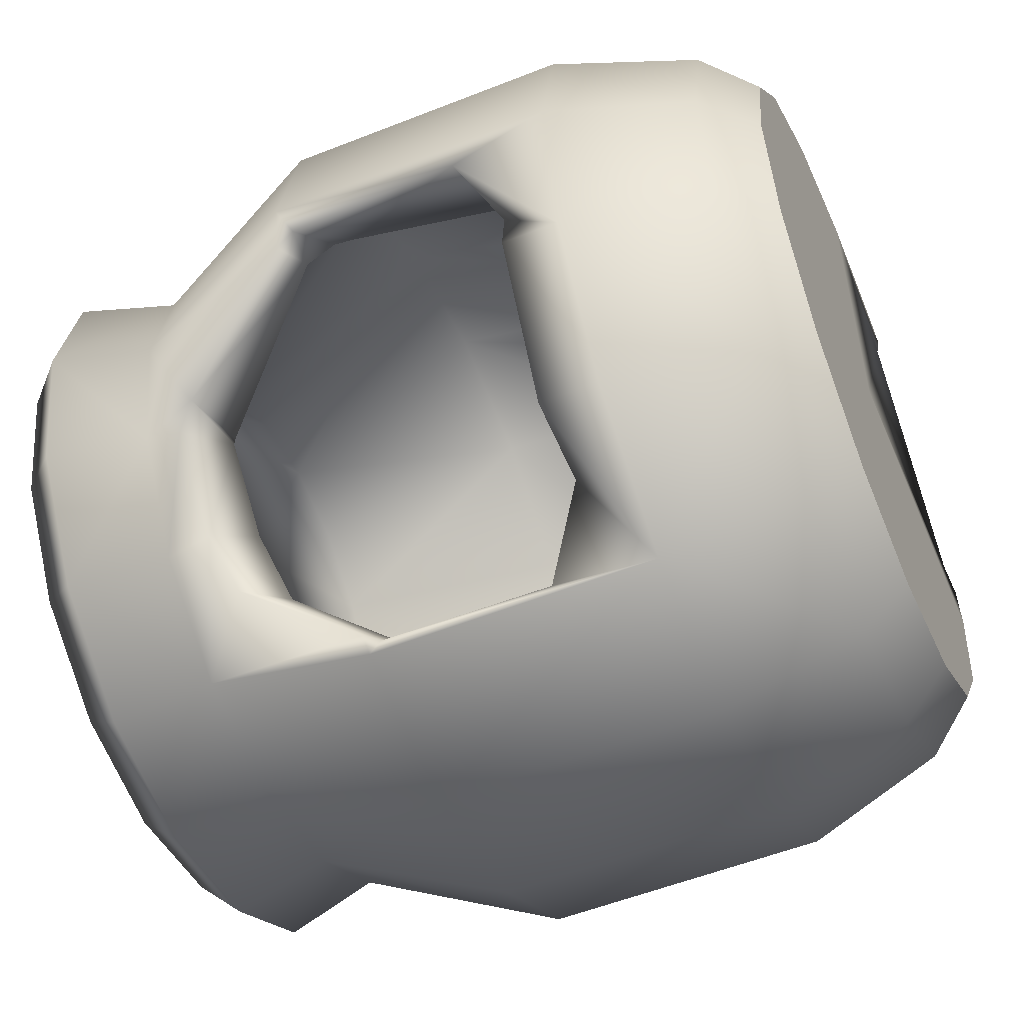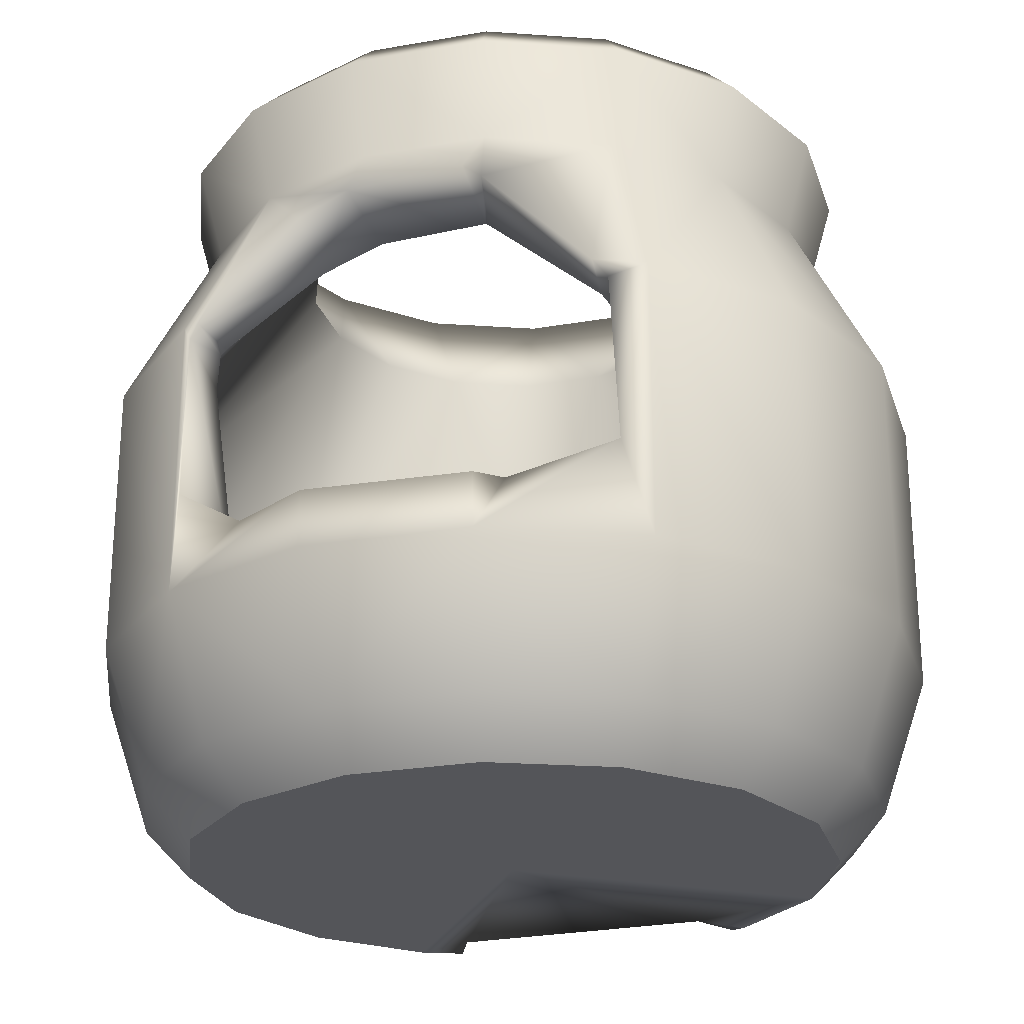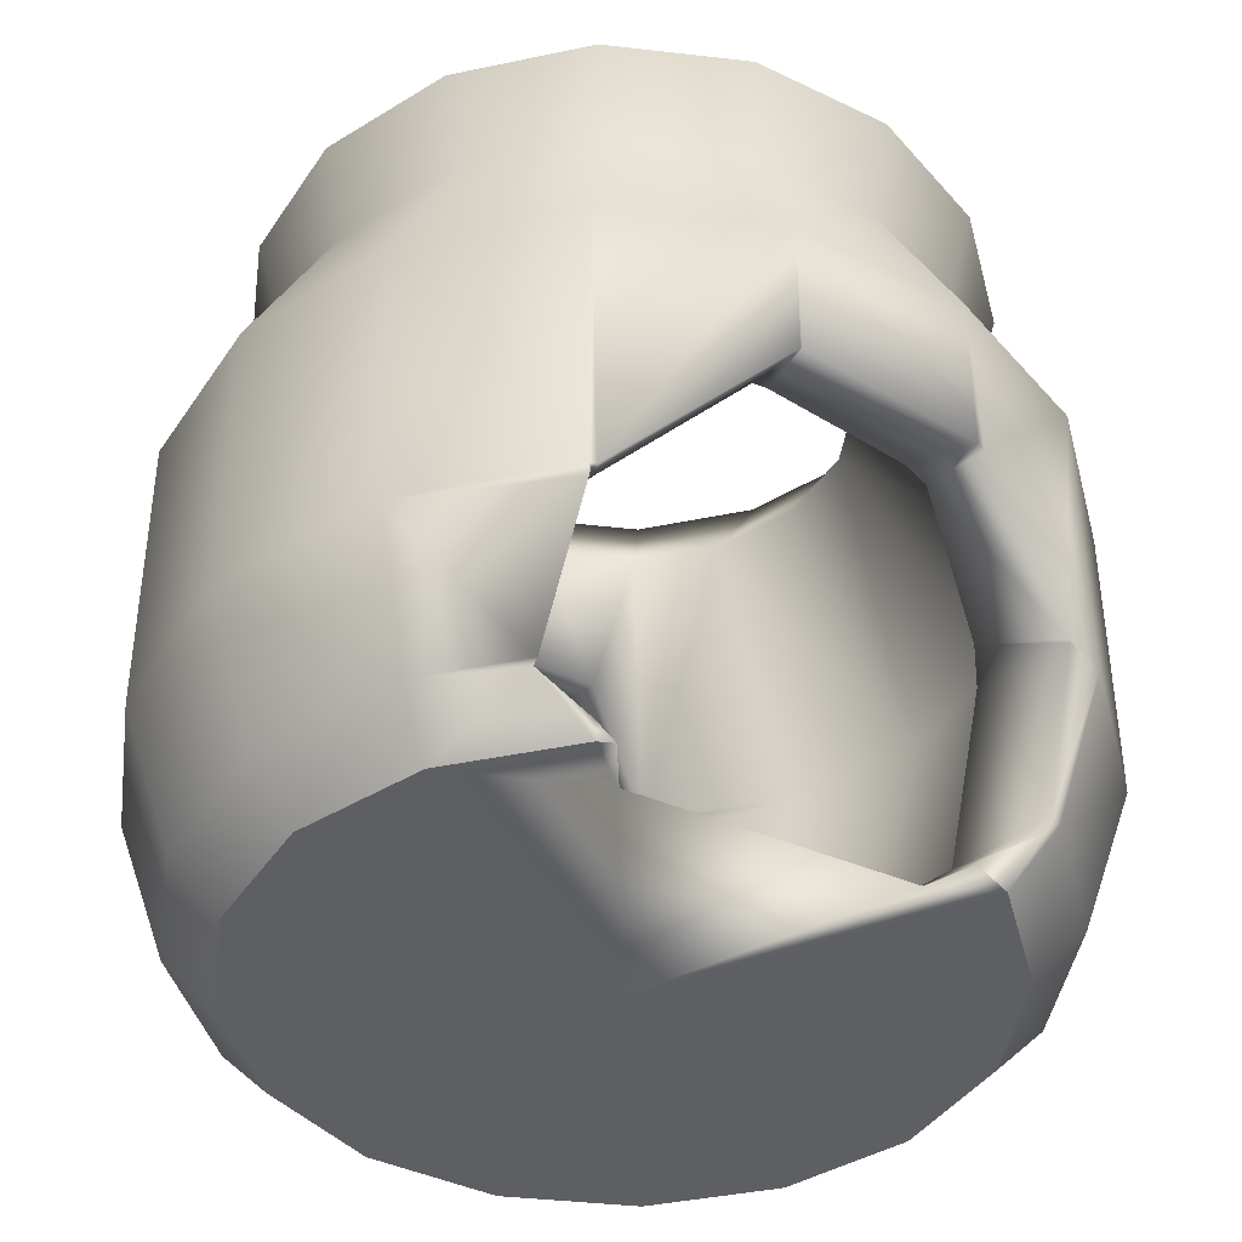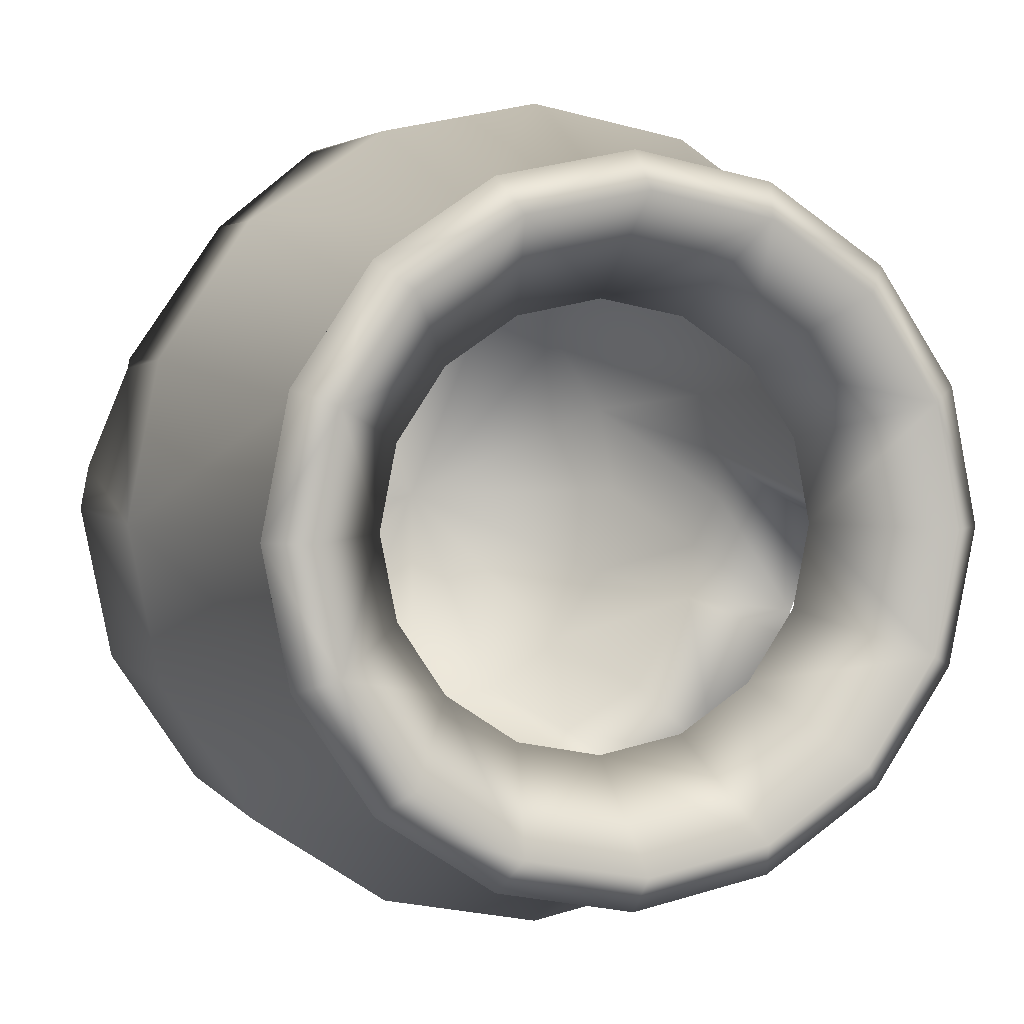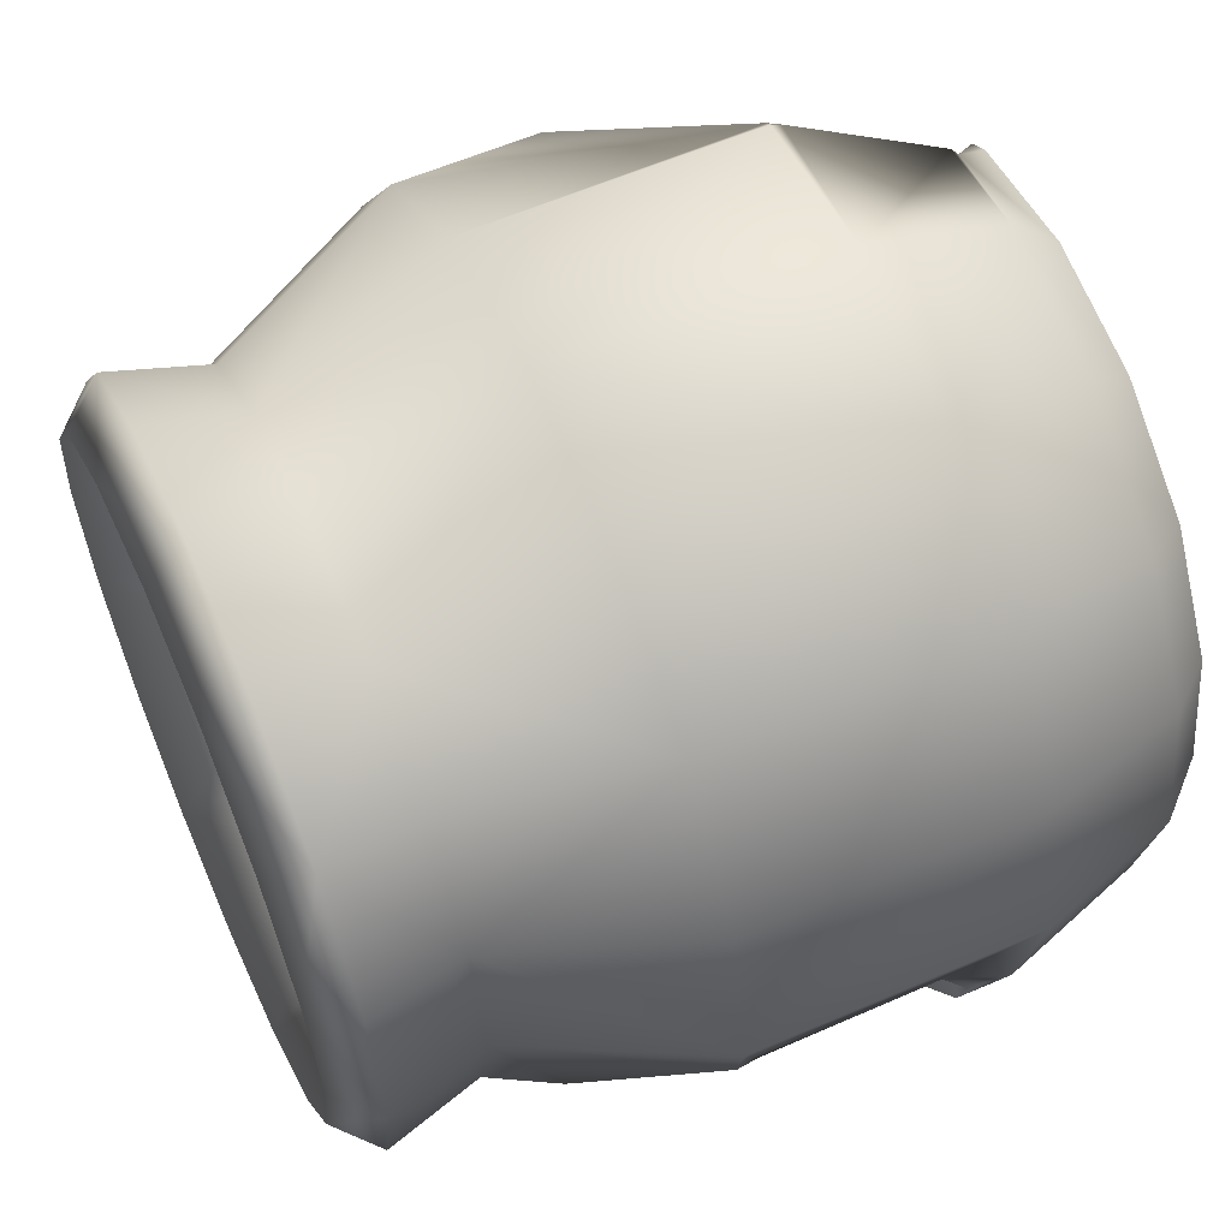
<metadata>
{"format":"obj","ext":"obj","renderer":"f3d","projection":"perspective","resolution":1024,"background":"white","views":[{"elev":-54.3,"azim":-67.2,"up":"+Z"},{"elev":-24.8,"azim":-107.7,"up":"+Y"},{"elev":-40.7,"azim":25.7,"up":"+Y"},{"elev":3.5,"azim":161.4,"up":"+Z"},{"elev":59.6,"azim":-113.9,"up":"+Z"}]}
</metadata>
<code>
o Pot_cracked
v 0.9991 2 -0.01846
v 0.923 2 0.3642
v 0.7062 2 0.6886
v 0.3818 2 0.9054
v -0.000924 2 0.9815
v -0.3836 2 0.9054
v -0.708 2 0.6886
v -0.9248 2 0.3642
v -1.001 2 -0.01846
v -0.9248 2 -0.4011
v -0.708 2 -0.7256
v -0.3836 2 -0.9423
v -0.000924 2 -1.018
v 0.3818 2 -0.9423
v 0.7062 2 -0.7256
v 0.923 2 -0.4011
v 0.9991 0 -0.01846
v 0.3818 0 0.9054
v -0.000924 0 0.9815
v -0.3836 0 0.9054
v -0.708 0 0.6886
v -0.9248 0 0.3642
v -1.001 0 -0.01846
v -0.9248 0 -0.4011
v -0.708 0 -0.7256
v -0.3836 0 -0.9423
v -0.000924 0 -1.018
v 0.3818 0 -0.9423
v 0.7062 0 -0.7256
v 0.923 0 -0.4011
v 1.285 1.429 -0.01846
v 1.285 0.5713 -0.01846
v 1.187 1.429 0.4737
v 0.9084 1.429 0.8909
v 0.4912 1.429 1.17
v 0.4912 0.5713 1.17
v -0.000924 1.429 1.268
v -0.000924 0.5713 1.268
v -0.4931 1.429 1.17
v -0.4931 0.5713 1.17
v -0.9103 1.429 0.8909
v -0.9103 0.5713 0.8909
v -1.189 1.429 0.4737
v -1.189 0.5713 0.4737
v -1.287 1.429 -0.01846
v -1.287 0.5713 -0.01846
v -1.189 0.5713 -0.5106
v -0.9103 0.5713 -0.9278
v -0.4931 1.429 -1.207
v -0.4931 0.5713 -1.207
v -0.000924 1.429 -1.304
v -0.000924 0.5713 -1.304
v 0.4912 1.429 -1.207
v 0.4912 0.5713 -1.207
v 0.9084 1.429 -0.9278
v 0.9084 0.5713 -0.9278
v 1.187 1.429 -0.5106
v 1.187 0.5713 -0.5106
v 0.9987 2.293 0.3956
v 1.081 2.293 -0.01846
v 0.9987 2.293 -0.4325
v 0.7642 2.293 -0.7836
v 0.4131 2.293 -1.018
v -0.000924 2.293 -1.1
v -0.415 2.293 -1.018
v -0.766 2.293 -0.7836
v -1.001 2.293 -0.4325
v -1.083 2.293 -0.01846
v -1.001 2.293 0.3956
v -0.766 2.293 0.7466
v -0.415 2.293 0.9812
v -0.000924 2.293 1.064
v 0.4131 2.293 0.9812
v 0.7642 2.293 0.7466
v 0.8868 2.414 0.3492
v 0.9599 2.414 -0.01846
v 0.8868 2.414 -0.3862
v 0.6785 2.414 -0.6979
v 0.3668 2.414 -0.9061
v -0.000924 2.414 -0.9793
v -0.3686 2.414 -0.9061
v -0.6803 2.414 -0.6979
v -0.8886 2.414 -0.3862
v -0.9617 2.414 -0.01846
v -0.8886 2.414 0.3492
v -0.6803 2.414 0.6609
v -0.3686 2.414 0.8692
v -0.000924 2.414 0.9424
v 0.3668 2.414 0.8692
v 0.6785 2.414 0.6609
v 0.6187 2.018 0.2382
v 0.6697 2.018 -0.01846
v 0.6187 2.018 -0.2751
v 0.4733 2.018 -0.4927
v 0.2557 2.018 -0.6381
v -0.000924 2.018 -0.6891
v -0.2576 2.018 -0.6381
v -0.4751 2.018 -0.4927
v -0.6205 2.018 -0.2751
v -0.6716 2.018 -0.01846
v -0.6205 2.018 0.2382
v -0.4751 2.018 0.4558
v -0.2576 2.018 0.6011
v -0.000924 2.018 0.6522
v 0.2557 2.018 0.6011
v 0.4733 2.018 0.4558
v 1.06 1.392 0.4211
v 1.148 1.392 -0.01846
v 1.06 1.392 -0.4581
v 0.8114 1.392 -0.8307
v 0.4387 1.392 -1.08
v -0.000924 1.392 -1.167
v -1.15 1.392 -0.01846
v -1.062 1.392 0.4211
v -0.8132 1.392 0.7938
v -0.4405 1.392 1.043
v -0.000924 1.392 1.13
v 0.4387 1.392 1.043
v 0.8114 1.392 0.7938
v 0.7837 0.064 -0.01846
v 0.724 0.064 -0.3187
v 0.5539 0.064 -0.5733
v 0.2994 0.064 -0.7434
v -0.000924 0.064 -0.8031
v -0.3012 0.064 -0.7434
v -0.5558 0.064 -0.5733
v -0.7259 0.064 -0.3187
v -0.7856 0.064 -0.01846
v -0.7259 0.064 0.2818
v -0.5558 0.064 0.5364
v -0.3012 0.064 0.7065
v -0.000924 0.064 0.7662
v 1.142 0.1488 -0.01846
v -0.000924 0.1488 1.125
v -0.4383 0.1488 1.038
v -0.8091 0.1488 0.7898
v -1.057 0.1488 0.4189
v -1.144 0.1488 -0.01846
v -1.057 0.1488 -0.4559
v -0.8091 0.1488 -0.8267
v -0.4383 0.1488 -1.074
v -0.000924 0.1488 -1.161
v 0.4365 0.1488 -1.074
v 0.8073 0.1488 -0.8267
v 1.055 0.1488 -0.4559
v -0.000924 0 -0.01846
v -0.000924 0.064 -0.01846
v 0.9721 0 0.1172
v 0.4213 0 0.879
v 1.187 0.9456 0.4737
v 0.9084 1.009 0.8909
v 0.4874 0.5418 1.16
v 0.5067 0.5713 1.159
v 1.257 0.5713 0.1227
v 0.3949 0.03571 0.9371
v 0.3159 0.1488 1.062
v 1.135 0.1488 0.01929
v 1.256 0.5652 0.1154
v 1.113 0.1234 0.003197
v 0.8315 0 0.08866
v 0.3564 0 0.7321
v 0.3006 0.1351 1.051
v 0.494 0.5617 1.164
v 0.9067 1.009 0.892
v 1.193 0.9465 0.4446
v -0.4311 1.392 -1.082
v -0.4351 1.411 -1.067
v -0.6162 1.757 -0.6337
v -1.132 1.392 -0.1066
v -0.79 1.778 -0.3453
v -0.3611 0.6353 -0.8881
v -0.6632 0.6179 -0.6807
v -0.8644 0.6109 -0.3761
v -1.112 1.253 -0.01846
v -0.952 0.6709 -0.01846
v -0.8924 0.5781 -0.1899
v -0.4163 0.5776 -0.8325
v -0.3555 1.311 -1.075
v -0.1754 0.72 -0.9483
v -0.4617 1.712 -0.7769
v -0.7766 1.789 -0.3508
v -1.125 1.311 -0.03127
v -0.9288 0.7042 0.1438
v 0.7793 0.064 0.004061
v 0.9708 1.038 0.384
v 0.9756 0.7639 -0.01846
v 0.7896 0.08529 -0.01846
v 0.2557 0.064 0.7151
v -0.000924 0.2893 0.828
v -0.000924 0.273 0.8235
v 0.3783 0.8163 0.897
v 0.7519 1.086 0.7344
v 0.4005 0.064 0.383
v -0.00822 0.278 0.8234
v 0.2182 0.064 0.63
v 0.6932 0.064 -0.01341
v 0.798 0.2694 -0.2296
v 0.9415 0.711 -0.1171
v 0.9893 1.041 0.2943
v 0.7232 1.094 0.7565
v 0.1559 0.7182 0.9144
v -1.017 1.801 -0.4392
v -0.7678 1.831 -0.7854
v -1.189 0.7379 -0.5106
v -0.9103 0.7466 -0.9278
v -0.5392 1.429 -1.176
v -1.255 1.429 -0.1791
v -1.264 1.375 -0.1339
v -1.269 0.8617 -0.1075
v -1.207 0.7235 -0.4219
v -0.7187 0.7176 -1.056
v -0.51 0.8748 -1.195
v -0.5147 1.385 -1.192
v -0.6302 1.79 -0.9014
v -0.9502 1.869 -0.479
g Pot_cracked_Cylinder1_auv
f 1 31 16
f 1 60 2
f 2 31 1
f 2 34 33
f 2 74 3
f 3 34 2
f 3 74 4
f 4 34 3
f 4 37 35
f 4 72 5
f 5 37 4
f 5 72 6
f 6 37 5
f 6 41 39
f 6 70 7
f 7 41 6
f 7 70 8
f 8 41 7
f 8 45 43
f 8 68 9
f 9 45 8
f 9 68 10
f 9 207 45
f 10 66 11
f 10 202 9
f 10 215 202
f 11 66 12
f 11 215 10
f 12 51 49
f 12 64 13
f 12 203 11
f 13 51 12
f 13 64 14
f 14 51 13
f 14 55 53
f 14 62 15
f 15 55 14
f 15 62 16
f 16 31 57
f 16 55 15
f 16 60 1
f 17 146 30
f 17 159 148
f 17 160 146
f 18 161 149
f 18 162 19
f 19 134 20
f 19 161 18
f 19 162 134
f 20 134 135
f 20 136 21
f 20 146 19
f 21 136 22
f 21 146 20
f 22 136 137
f 22 138 23
f 22 146 21
f 23 138 24
f 23 146 22
f 24 138 139
f 24 140 25
f 24 146 23
f 25 140 26
f 25 146 24
f 26 140 141
f 26 142 27
f 26 146 25
f 27 142 28
f 27 146 26
f 28 142 143
f 28 144 29
f 28 146 27
f 29 144 30
f 29 146 28
f 30 133 17
f 30 144 145
f 30 146 29
f 31 154 32
f 32 58 31
f 32 157 133
f 33 31 2
f 33 34 150
f 33 165 31
f 34 164 151
f 35 34 4
f 35 37 36
f 35 153 34
f 36 38 152
f 36 153 35
f 36 163 153
f 37 40 38
f 38 36 37
f 38 40 134
f 39 37 6
f 39 41 40
f 40 37 39
f 40 136 135
f 41 44 42
f 42 40 41
f 42 44 136
f 43 41 8
f 43 45 44
f 44 41 43
f 44 138 137
f 45 209 46
f 46 44 45
f 46 47 138
f 46 209 47
f 47 140 139
f 47 205 48
f 47 210 204
f 48 50 140
f 48 205 50
f 49 51 50
f 49 206 12
f 49 213 206
f 50 142 141
f 50 213 49
f 51 54 52
f 52 50 51
f 52 54 142
f 53 51 14
f 53 55 54
f 54 51 53
f 54 144 143
f 55 58 56
f 56 54 55
f 56 58 144
f 57 31 58
f 57 55 16
f 58 55 57
f 58 133 145
f 59 2 60
f 59 74 2
f 59 75 74
f 60 16 61
f 60 75 59
f 61 16 62
f 61 77 60
f 62 14 63
f 62 77 61
f 63 14 64
f 63 79 62
f 64 12 65
f 64 79 63
f 65 12 66
f 65 81 64
f 66 10 67
f 66 81 65
f 67 10 68
f 67 83 66
f 68 8 69
f 68 83 67
f 69 8 70
f 69 85 68
f 70 6 71
f 70 85 69
f 71 6 72
f 71 87 70
f 72 4 73
f 72 87 71
f 73 4 74
f 73 89 72
f 74 89 73
f 75 60 76
f 75 106 90
f 76 60 77
f 76 92 75
f 77 62 78
f 77 92 76
f 78 62 79
f 78 94 77
f 79 64 80
f 79 94 78
f 80 64 81
f 80 96 79
f 81 66 82
f 81 96 80
f 82 66 83
f 82 98 81
f 83 68 84
f 83 98 82
f 84 68 85
f 84 100 83
f 85 70 86
f 85 100 84
f 86 70 87
f 86 102 85
f 87 72 88
f 87 102 86
f 88 72 89
f 88 104 87
f 89 74 90
f 89 104 88
f 90 74 75
f 90 106 89
f 91 75 92
f 91 106 75
f 91 107 106
f 92 77 93
f 92 107 91
f 93 77 94
f 93 109 92
f 94 79 95
f 94 109 93
f 95 79 96
f 95 111 94
f 96 81 97
f 96 111 95
f 96 167 112
f 97 81 98
f 97 167 96
f 97 180 167
f 98 83 99
f 98 180 97
f 98 181 168
f 99 83 100
f 99 181 98
f 100 85 101
f 100 170 99
f 101 85 102
f 101 114 100
f 102 87 103
f 102 114 101
f 103 87 104
f 103 116 102
f 104 89 105
f 104 116 103
f 105 89 106
f 105 118 104
f 106 118 105
f 107 92 108
f 107 192 119
f 107 199 185
f 108 92 109
f 108 199 107
f 109 94 110
f 109 186 108
f 110 94 111
f 110 122 109
f 111 96 112
f 111 122 110
f 112 124 111
f 112 167 166
f 112 179 124
f 113 100 114
f 113 170 100
f 113 182 169
f 114 102 115
f 114 174 113
f 115 102 116
f 115 130 114
f 116 104 117
f 116 130 115
f 116 189 131
f 117 104 118
f 117 189 116
f 117 201 189
f 118 106 119
f 118 191 117
f 118 200 191
f 119 106 107
f 119 200 118
f 120 187 121
f 120 196 184
f 121 109 122
f 121 196 120
f 121 197 109
f 122 111 123
f 122 147 121
f 123 111 124
f 123 147 122
f 124 147 123
f 124 171 125
f 125 147 124
f 125 177 126
f 126 147 125
f 126 173 127
f 126 177 172
f 127 147 126
f 127 176 128
f 128 147 127
f 128 175 129
f 128 176 175
f 129 114 130
f 129 147 128
f 129 183 114
f 130 116 131
f 130 147 129
f 131 147 130
f 131 194 132
f 131 195 147
f 132 190 188
f 132 194 190
f 132 195 131
f 133 58 32
f 133 159 17
f 134 156 38
f 134 162 156
f 135 134 40
f 135 136 20
f 136 40 42
f 137 136 44
f 137 138 22
f 138 44 46
f 139 138 47
f 139 140 24
f 140 47 48
f 141 140 50
f 141 142 26
f 142 50 52
f 143 142 54
f 143 144 28
f 144 54 56
f 145 133 30
f 145 144 58
f 146 161 19
f 147 195 193
f 147 196 121
f 148 160 17
f 148 184 160
f 149 155 18
f 149 161 155
f 150 165 33
f 151 150 34
f 151 192 150
f 152 38 156
f 152 163 36
f 154 31 165
f 154 158 32
f 154 186 158
f 155 161 188
f 155 162 18
f 155 190 162
f 156 201 152
f 157 32 158
f 157 159 133
f 158 186 198
f 158 198 157
f 159 157 197
f 160 184 196
f 160 193 161
f 161 146 160
f 161 193 195
f 162 190 194
f 162 194 156
f 163 152 201
f 163 191 153
f 164 34 153
f 164 153 200
f 164 192 151
f 165 150 199
f 166 178 112
f 166 213 178
f 167 206 166
f 168 180 98
f 168 203 180
f 169 170 113
f 169 202 170
f 170 181 99
f 170 202 181
f 171 124 179
f 171 177 125
f 172 173 126
f 172 205 173
f 173 176 127
f 173 210 176
f 174 114 183
f 174 182 113
f 175 209 183
f 176 210 175
f 177 171 211
f 177 205 172
f 178 213 179
f 179 112 178
f 179 213 212
f 180 203 214
f 180 206 167
f 181 202 215
f 181 203 168
f 182 174 208
f 183 129 175
f 183 209 174
f 184 148 187
f 184 187 120
f 185 150 192
f 185 192 107
f 186 109 198
f 186 154 199
f 186 199 108
f 187 148 197
f 188 195 132
f 189 156 194
f 190 155 188
f 192 200 119
f 193 196 147
f 194 131 189
f 195 188 161
f 196 193 160
f 197 121 187
f 197 148 159
f 197 157 198
f 198 109 197
f 199 150 185
f 199 154 165
f 200 153 191
f 200 192 164
f 201 117 191
f 201 156 189
f 201 191 163
f 202 169 207
f 203 12 214
f 203 215 11
f 204 173 205
f 204 205 47
f 207 9 202
f 207 169 208
f 207 208 45
f 208 169 182
f 208 174 209
f 209 45 208
f 209 175 210
f 210 47 209
f 210 173 204
f 211 50 205
f 211 171 212
f 211 205 177
f 212 50 211
f 212 171 179
f 213 50 212
f 213 166 206
f 214 12 206
f 214 206 180
f 215 203 181

</code>
